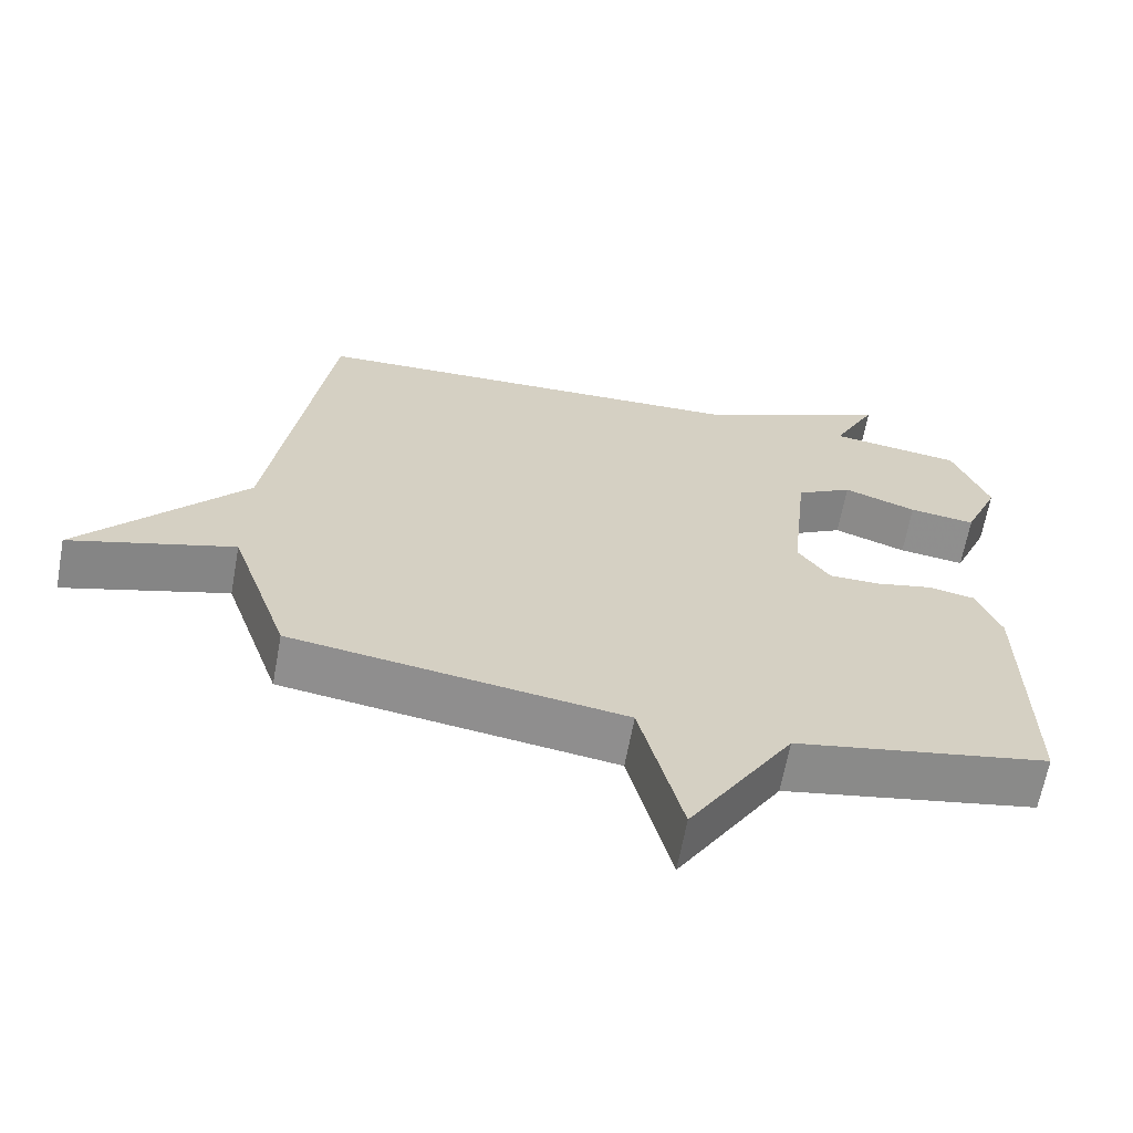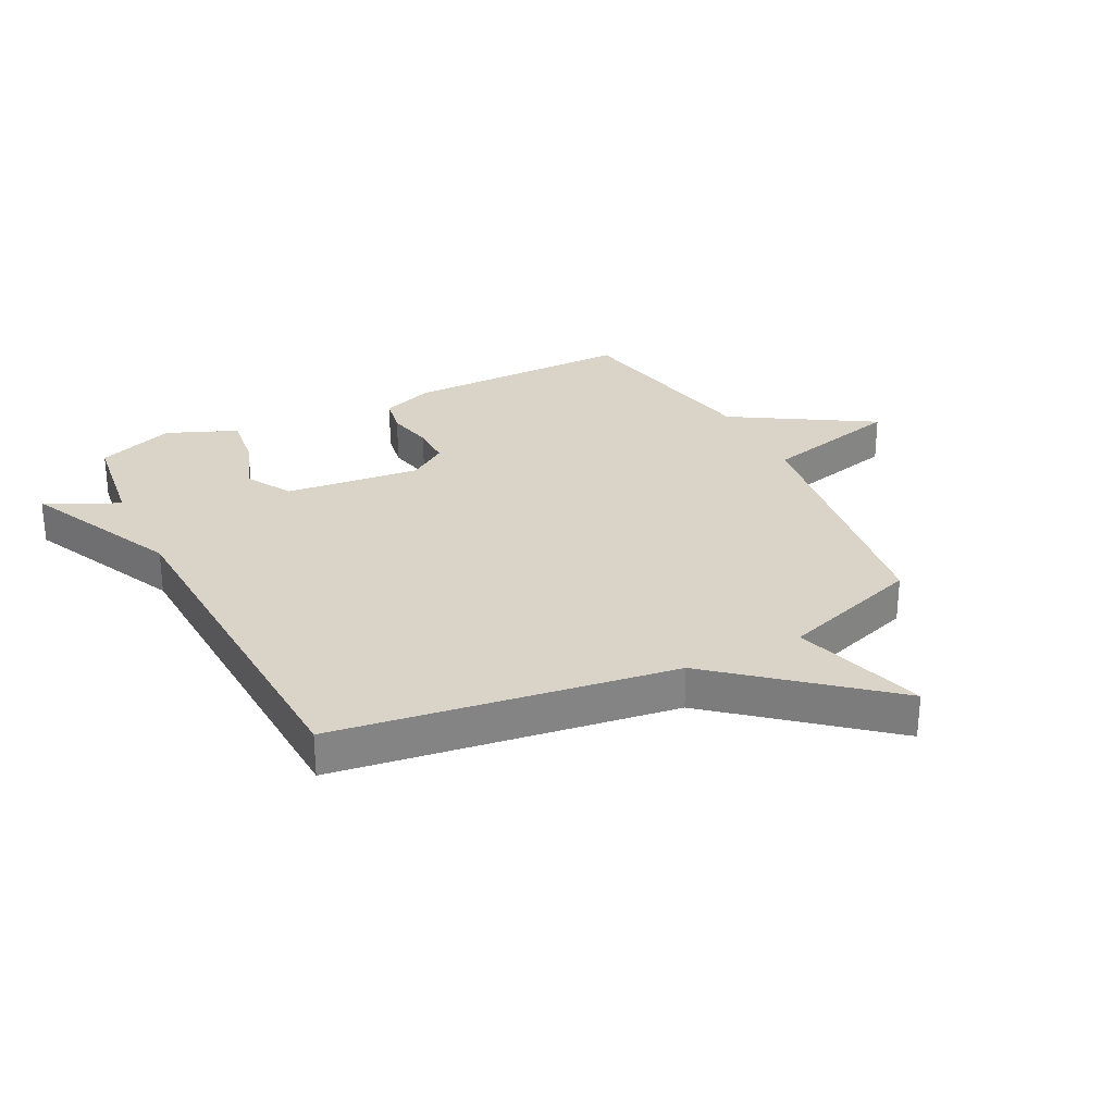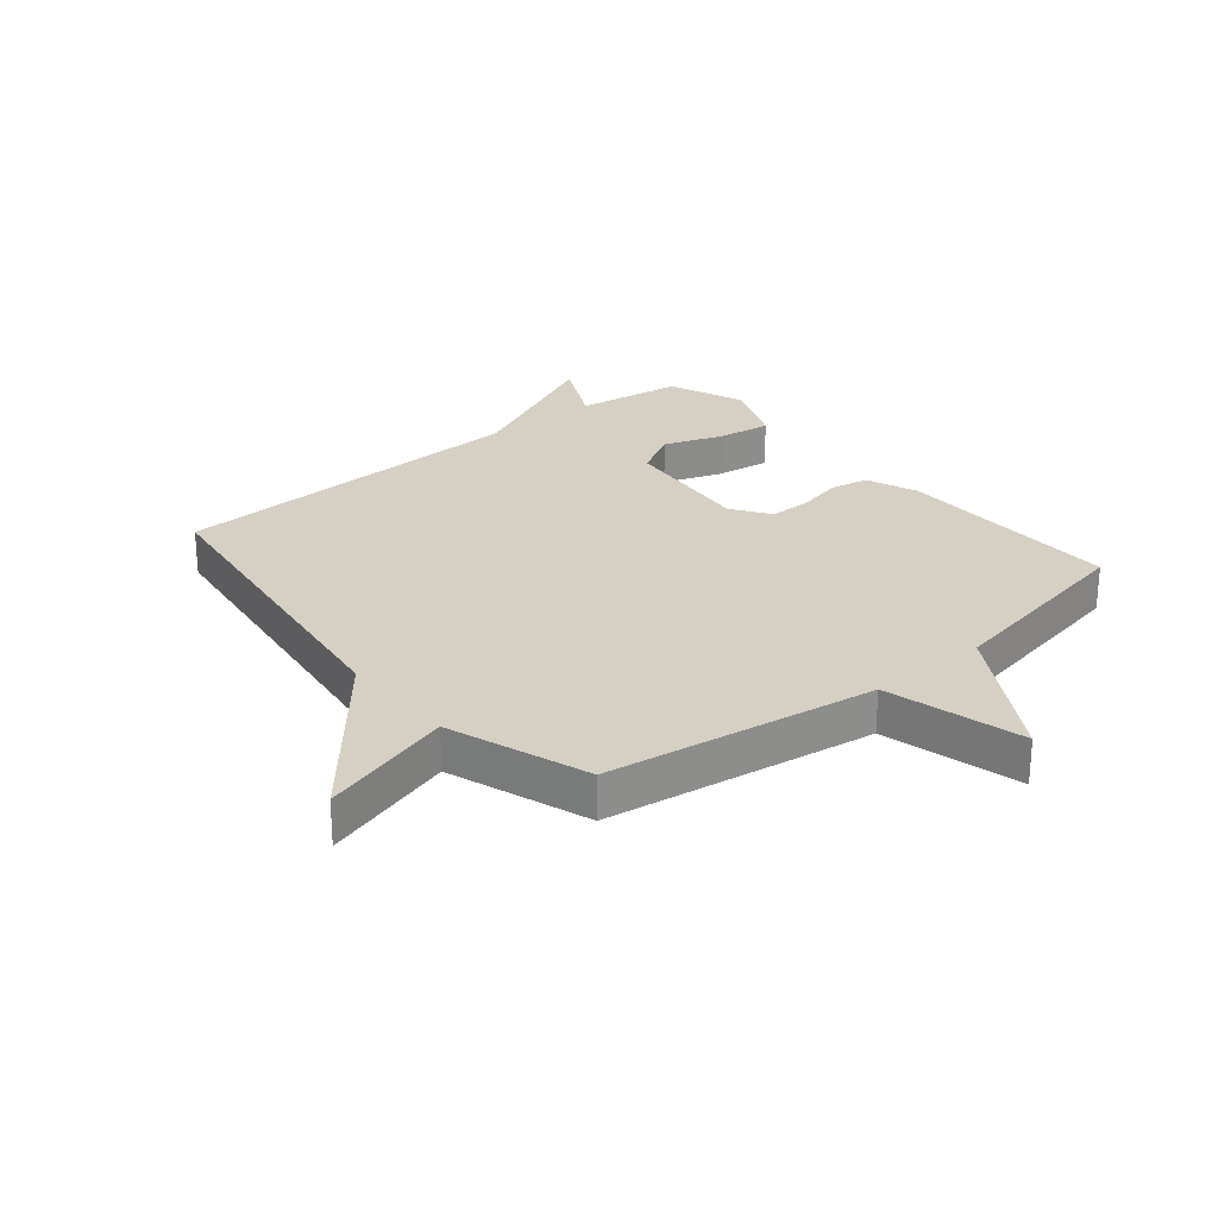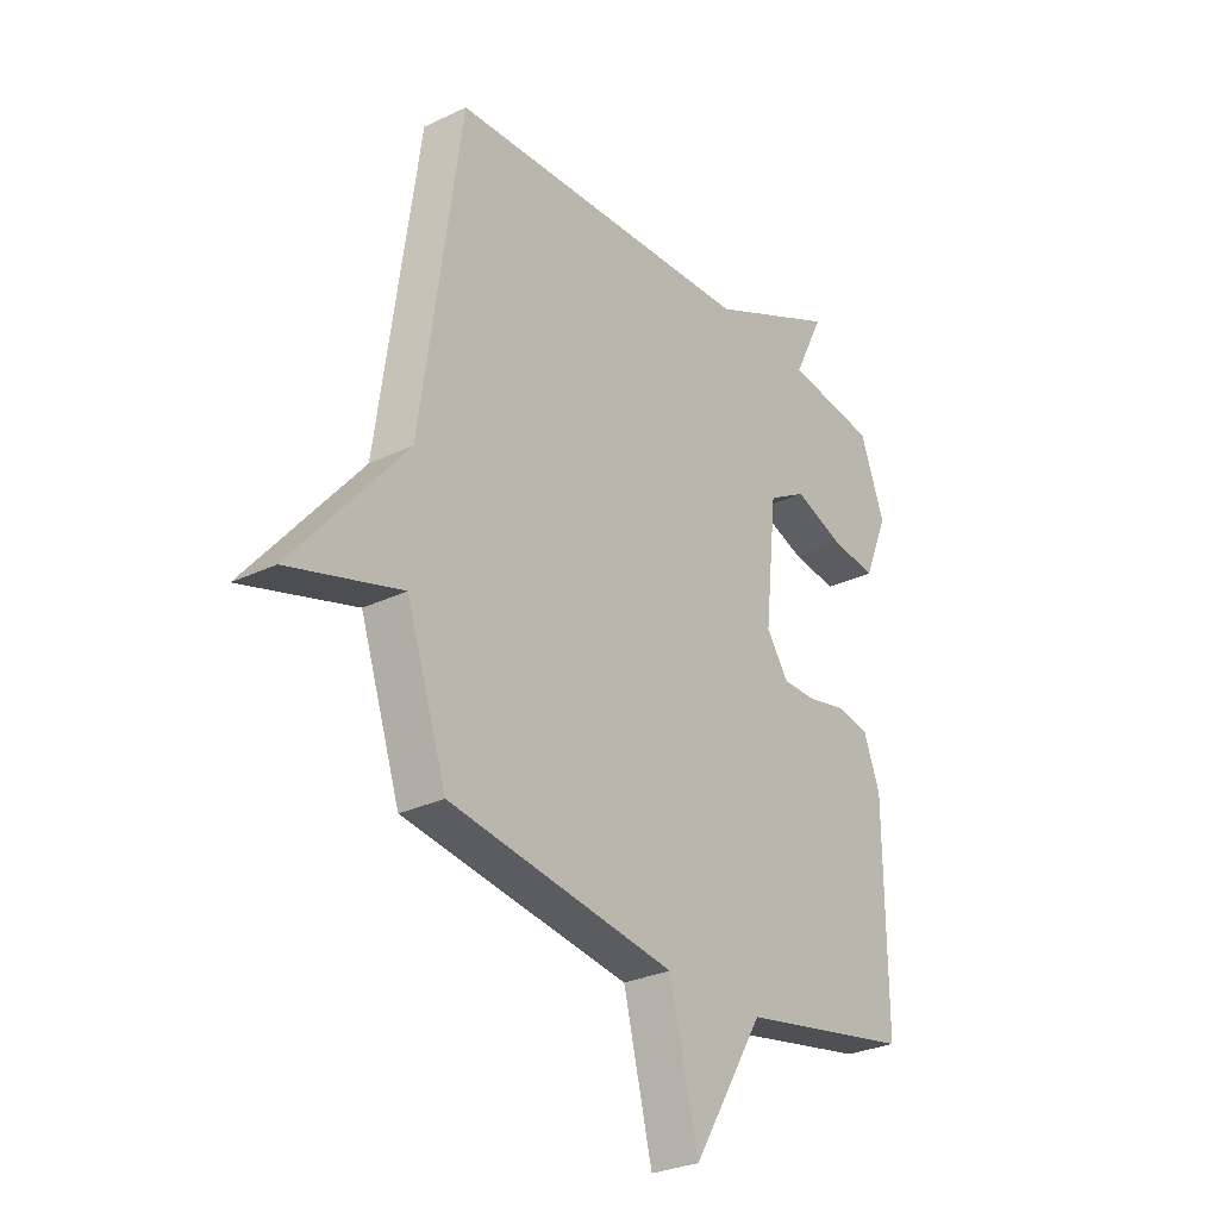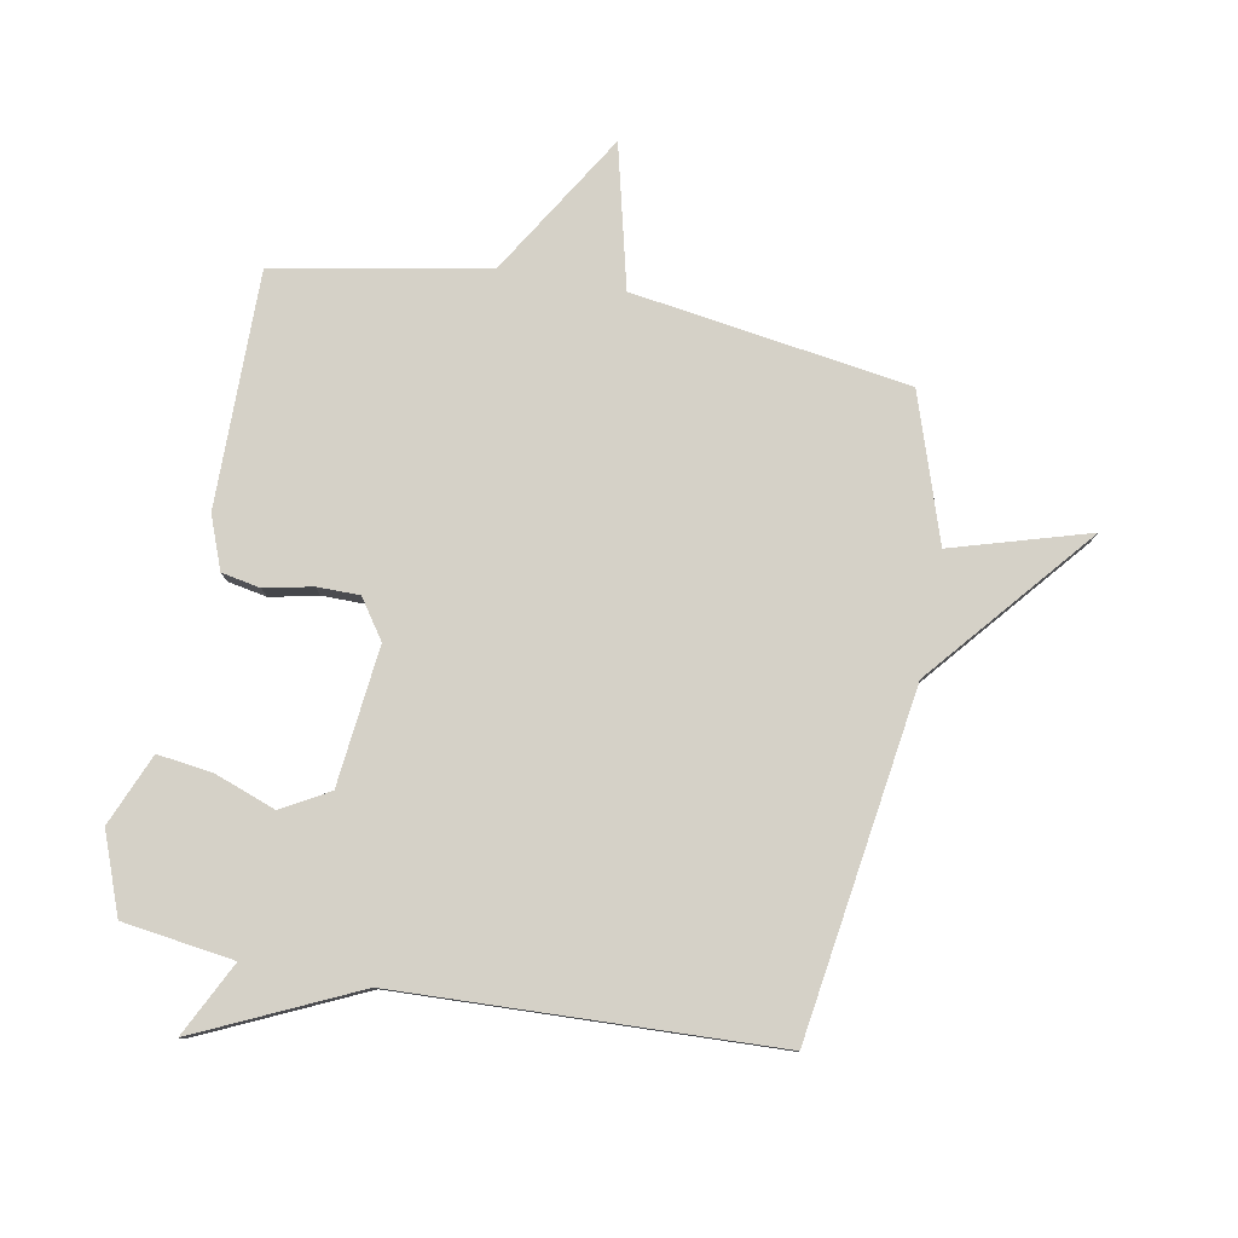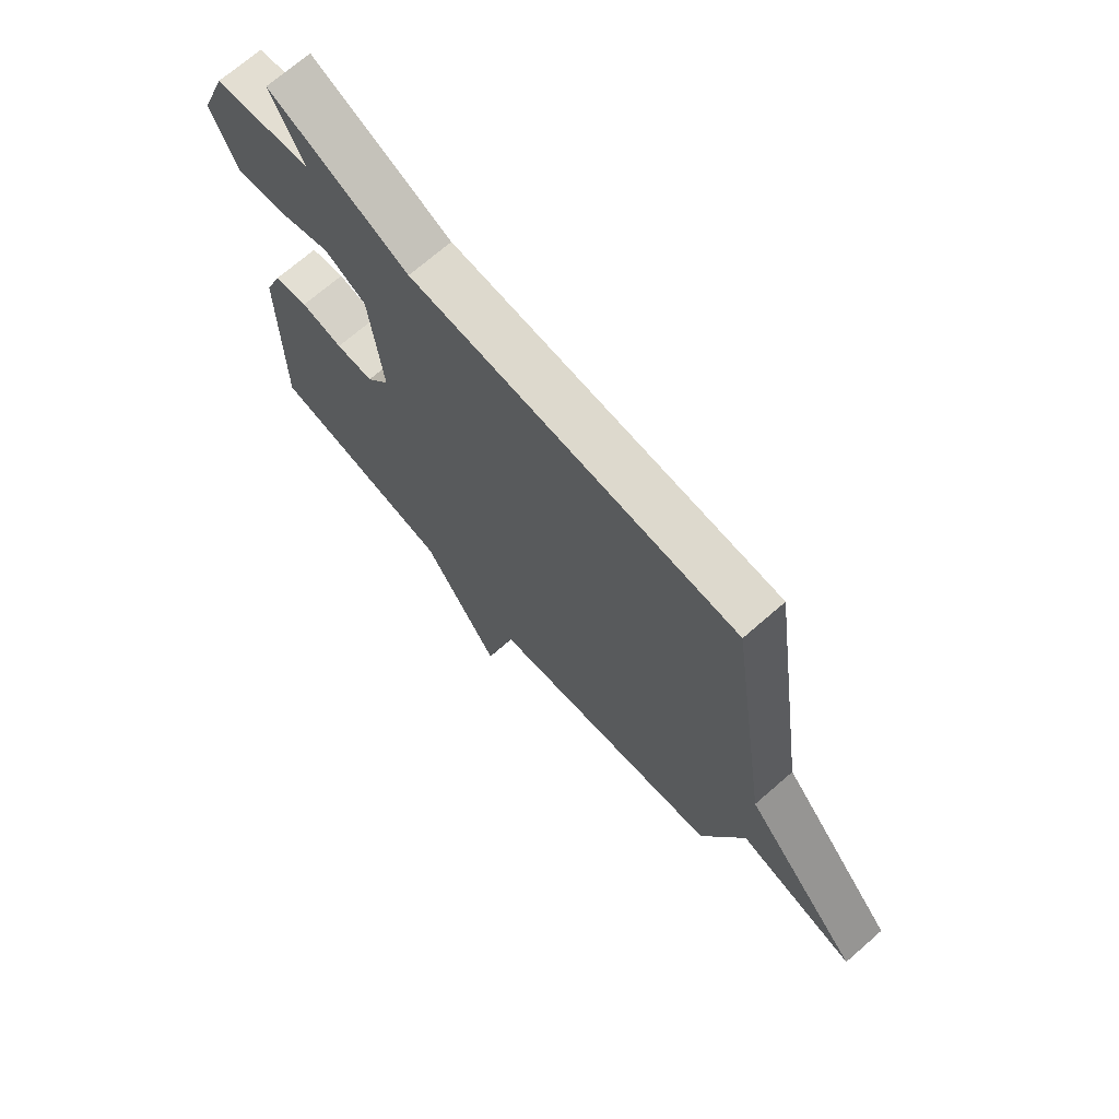
<metadata>
{"format":"obj","ext":"obj","renderer":"f3d","projection":"perspective","resolution":1024,"background":"white","views":[{"elev":-65.0,"azim":169.6,"up":"+Z"},{"elev":28.6,"azim":63.2,"up":"+Y"},{"elev":26.1,"azim":140.3,"up":"+Y"},{"elev":-28.6,"azim":125.7,"up":"+Z"},{"elev":79.6,"azim":10.7,"up":"+Y"},{"elev":70.5,"azim":48.9,"up":"+Z"}]}
</metadata>
<code>
v 0.5 0.07 -0.5
v 0.047 0.07 -0.566
v -0.011 0.07 -0.799
v -0.153 0.07 -0.566
v -0.5 0.07 -0.5
v -0.497 0.07 -0.115
v -0.464 0.07 -0.029
v -0.4 0.07 -0.017
v -0.322 0.07 -0.034
v -0.252 0.07 -0.034
v -0.208 0.07 0.03
v -0.232 0.07 0.257
v -0.309 0.07 0.301
v -0.409 0.07 0.265
v -0.5 0.07 0.253
v -0.549 0.07 0.37
v -0.5 0.07 0.5
v -0.318 0.07 0.525
v -0.379 0.07 0.647
v -0.118 0.07 0.525
v 0.5 0.07 0.5
v 0.58 0.07 -0.063
v 0.804 0.07 -0.33
v 0.58 0.07 -0.263
v 0.5 0 -0.5
v 0.047 0 -0.566
v -0.011 0 -0.799
v -0.153 0 -0.566
v -0.5 0 -0.5
v -0.497 0 -0.115
v -0.464 0 -0.029
v -0.4 0 -0.017
v -0.322 0 -0.034
v -0.252 0 -0.034
v -0.208 0 0.03
v -0.232 0 0.257
v -0.309 0 0.301
v -0.409 0 0.265
v -0.5 0 0.253
v -0.549 0 0.37
v -0.5 0 0.5
v -0.318 0 0.525
v -0.379 0 0.647
v -0.118 0 0.525
v 0.5 0 0.5
v 0.58 0 -0.063
v 0.804 0 -0.33
v 0.58 0 -0.263
f 22 23 24
f 24 1 2
f 22 24 2
f 21 22 2
f 20 21 2
f 18 19 20
f 17 18 20
f 16 17 20
f 15 16 20
f 14 15 20
f 13 14 20
f 12 13 20
f 20 2 3
f 12 20 3
f 11 12 3
f 10 11 3 4
f 4 5 6
f 10 4 6
f 9 10 6
f 6 7 8 9
f 48 47 46
f 26 25 48
f 26 48 46
f 26 46 45
f 26 45 44
f 44 43 42
f 44 42 41
f 44 41 40
f 44 40 39
f 44 39 38
f 44 38 37
f 44 37 36
f 27 26 44
f 27 44 36
f 27 36 35
f 28 27 35 34
f 30 29 28
f 30 28 34
f 30 34 33
f 33 32 31 30
f 1 25 26 2
f 2 26 27 3
f 3 27 28 4
f 4 28 29 5
f 5 29 30 6
f 6 30 31 7
f 7 31 32 8
f 8 32 33 9
f 9 33 34 10
f 10 34 35 11
f 11 35 36 12
f 12 36 37 13
f 13 37 38 14
f 14 38 39 15
f 15 39 40 16
f 16 40 41 17
f 17 41 42 18
f 18 42 43 19
f 19 43 44 20
f 20 44 45 21
f 21 45 46 22
f 22 46 47 23
f 23 47 48 24
f 24 48 25 1

</code>
